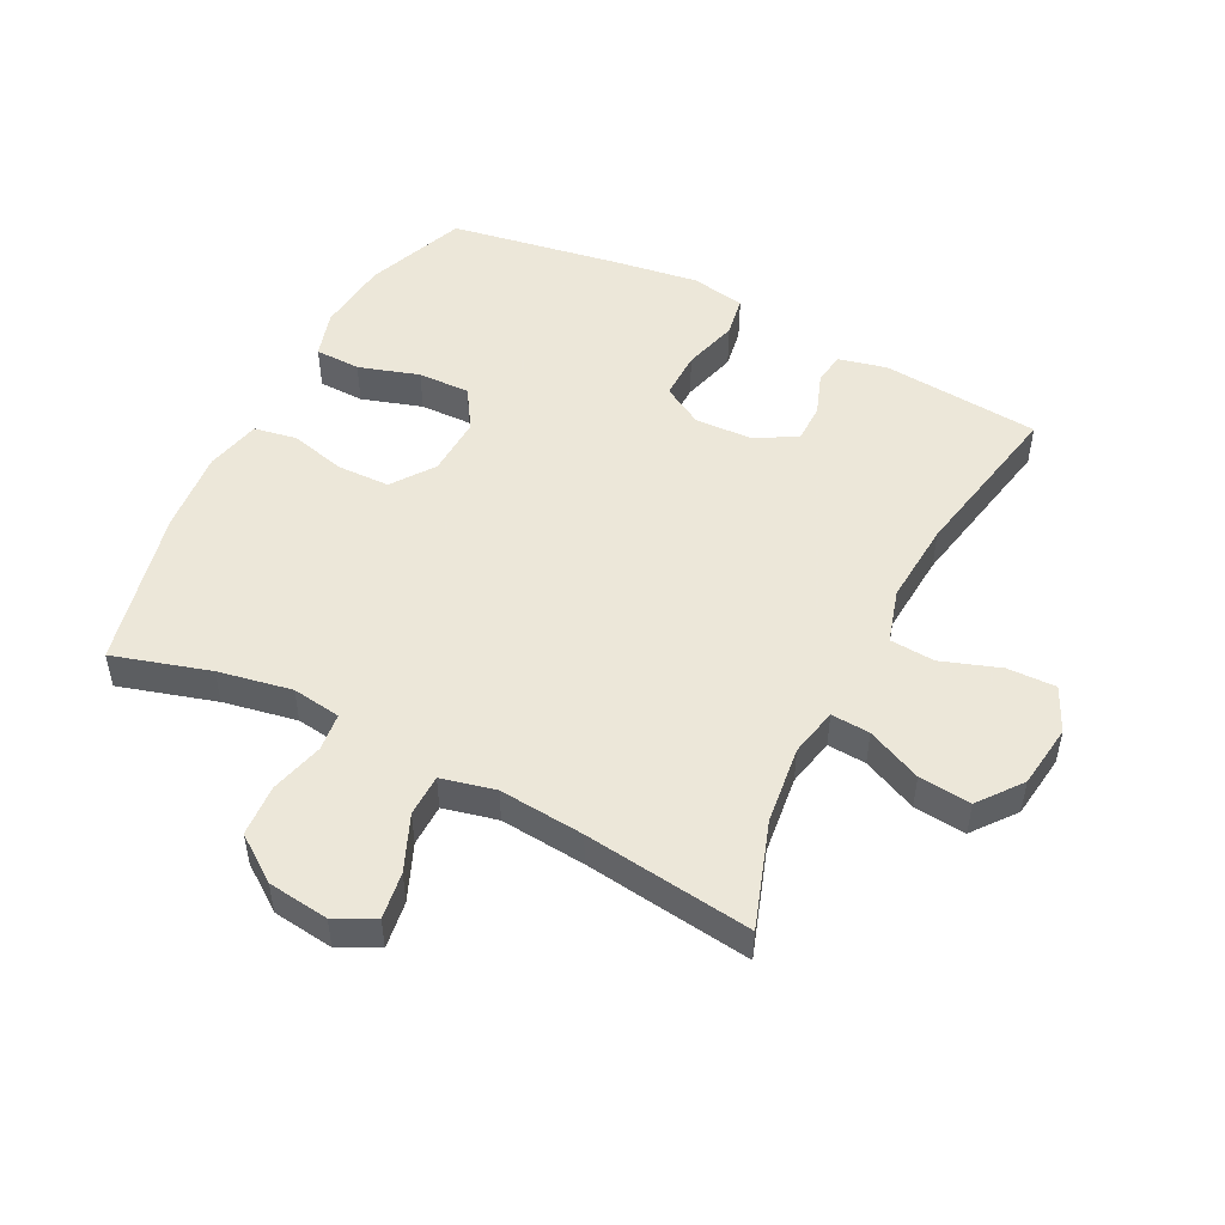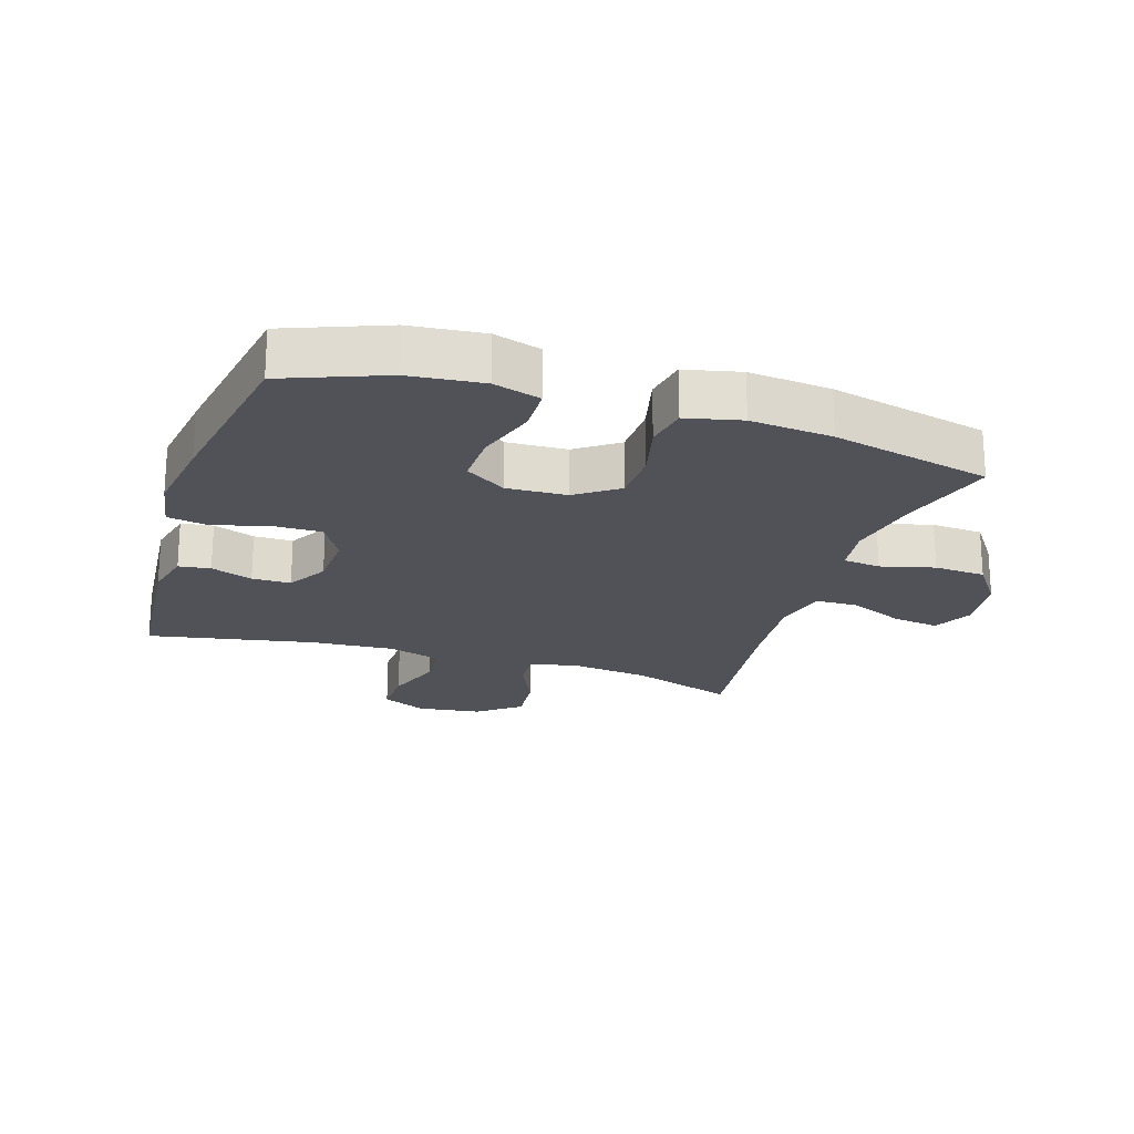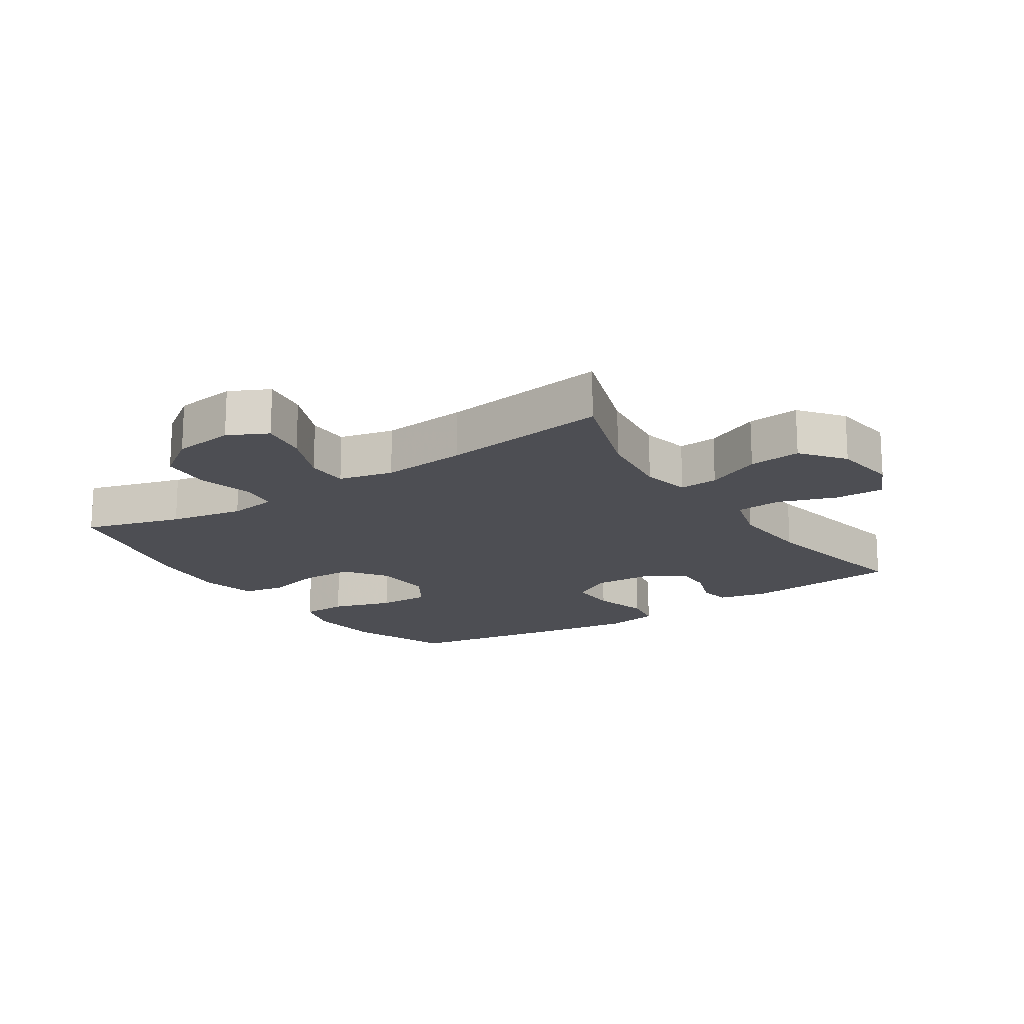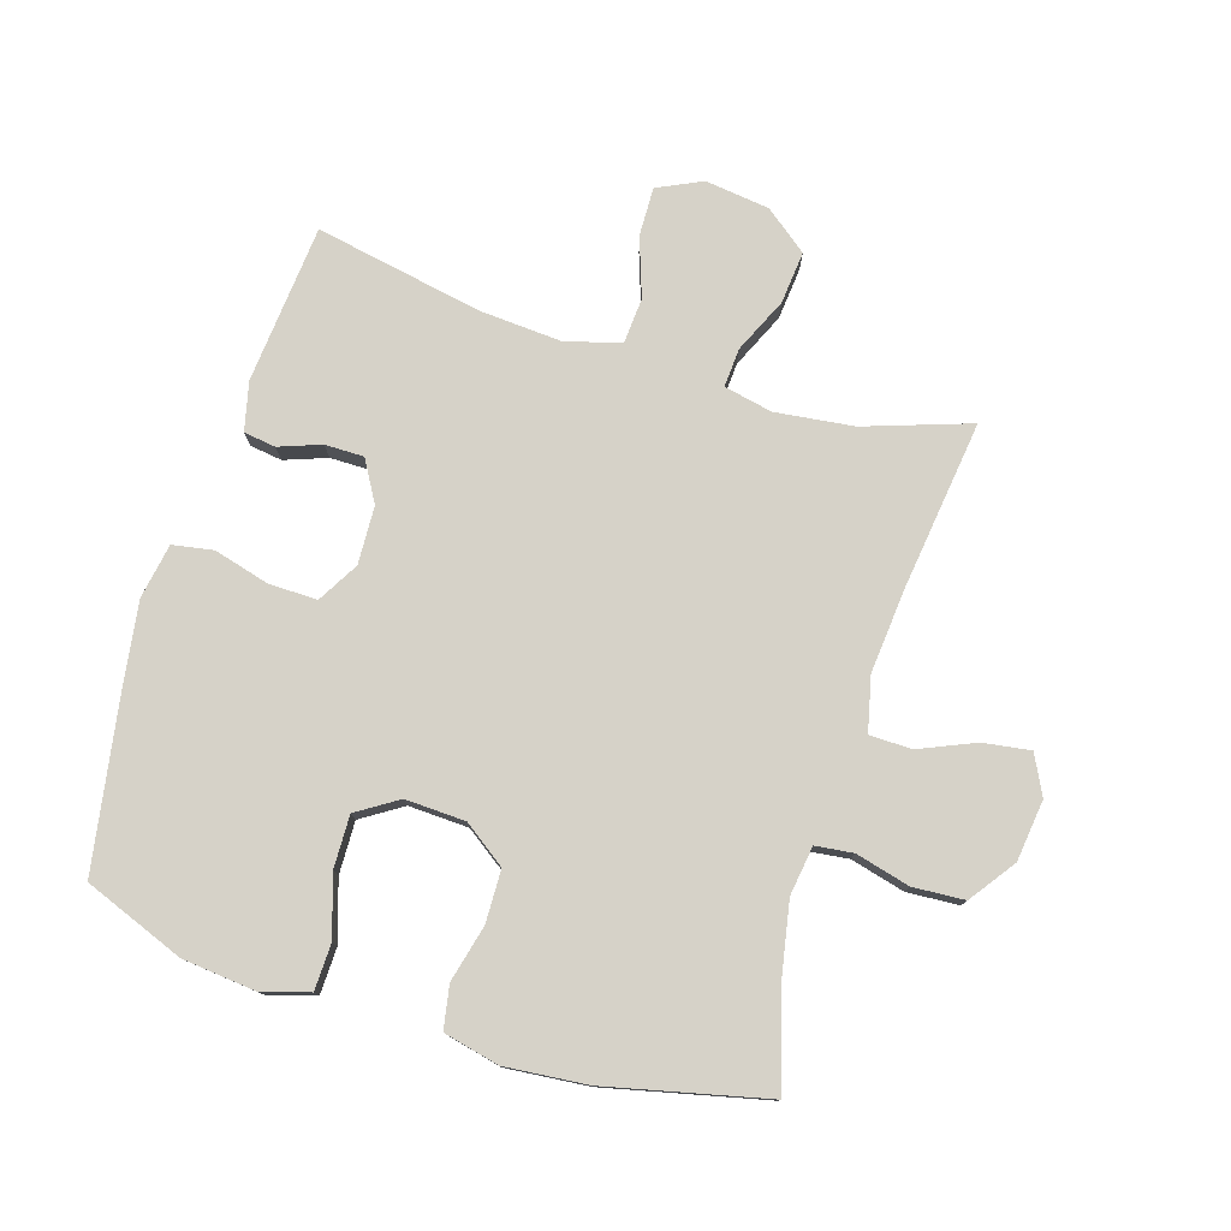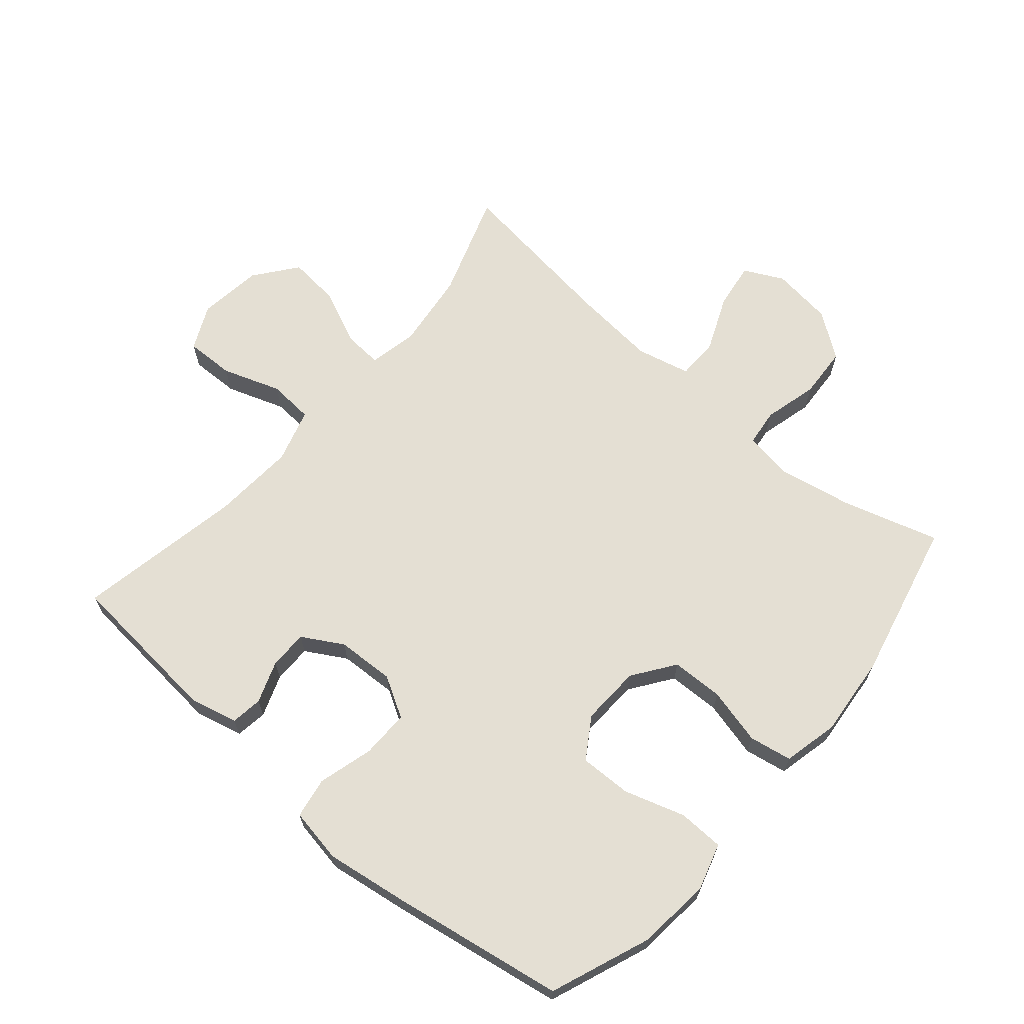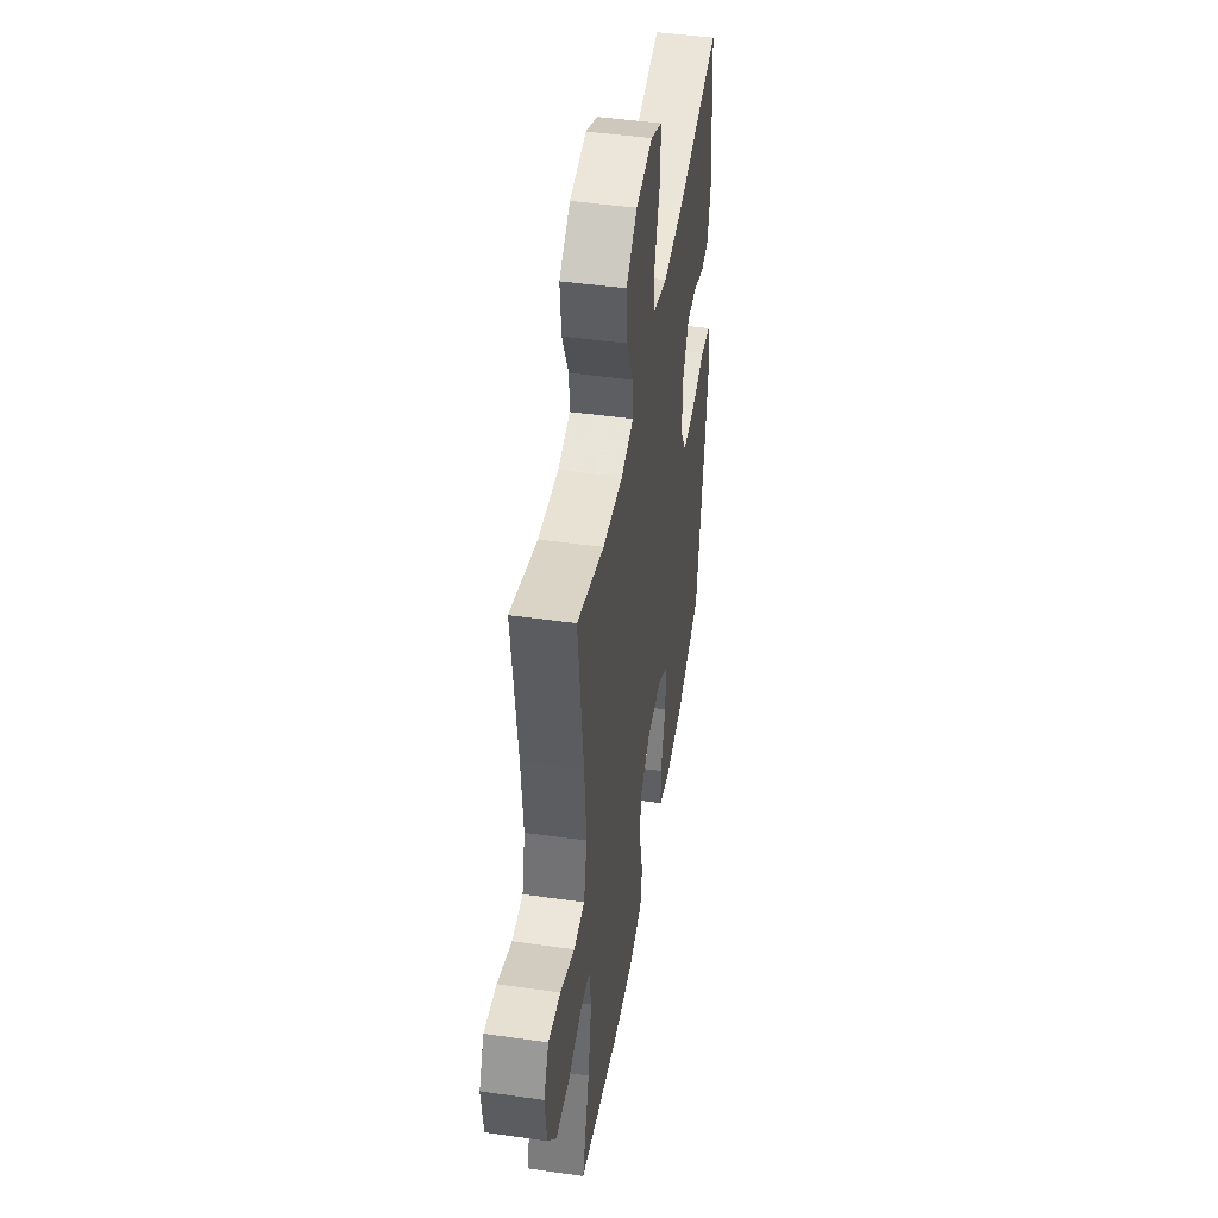
<metadata>
{"format":"obj","ext":"obj","renderer":"f3d","projection":"perspective","resolution":1024,"background":"white","views":[{"elev":50.2,"azim":-63.0,"up":"+Y"},{"elev":-21.4,"azim":162.2,"up":"+Y"},{"elev":-17.3,"azim":-56.4,"up":"+Y"},{"elev":77.8,"azim":-162.8,"up":"+Y"},{"elev":66.4,"azim":130.6,"up":"+Y"},{"elev":46.4,"azim":-80.8,"up":"+Z"}]}
</metadata>
<code>
v 0.5 0.07 -0.5
v 0.343 0.07 -0.561
v 0.227 0.07 -0.573
v 0.153 0.07 -0.551
v 0.151 0.07 -0.479
v 0.181 0.07 -0.384
v 0.183 0.07 -0.302
v 0.119 0.07 -0.261
v 0.025 0.07 -0.265
v -0.041 0.07 -0.312
v -0.043 0.07 -0.394
v -0.021 0.07 -0.483
v -0.033 0.07 -0.55
v -0.12 0.07 -0.57
v -0.249 0.07 -0.558
v -0.5 0.07 -0.5
v -0.455 0.07 -0.348
v -0.433 0.07 -0.232
v -0.444 0.07 -0.155
v -0.503 0.07 -0.148
v -0.588 0.07 -0.17
v -0.669 0.07 -0.165
v -0.72 0.07 -0.094
v -0.732 0.07 0.002
v -0.701 0.07 0.064
v -0.627 0.07 0.053
v -0.54 0.07 0.016
v -0.474 0.07 0.017
v -0.454 0.07 0.102
v -0.466 0.07 0.236
v -0.5 0.07 0.5
v -0.335 0.07 0.444
v -0.212 0.07 0.429
v -0.136 0.07 0.445
v -0.14 0.07 0.506
v -0.179 0.07 0.592
v -0.187 0.07 0.674
v -0.12 0.07 0.726
v -0.019 0.07 0.739
v 0.051 0.07 0.706
v 0.049 0.07 0.629
v 0.017 0.07 0.537
v 0.022 0.07 0.466
v 0.107 0.07 0.441
v 0.238 0.07 0.45
v 0.5 0.07 0.5
v 0.522 0.07 0.251
v 0.504 0.07 0.175
v 0.454 0.07 0.168
v 0.388 0.07 0.192
v 0.327 0.07 0.192
v 0.29 0.07 0.128
v 0.286 0.07 0.037
v 0.323 0.07 -0.027
v 0.399 0.07 -0.026
v 0.486 0.07 -0.002
v 0.55 0.07 -0.013
v 0.565 0.07 -0.099
v 0.546 0.07 -0.228
v 0.5 0 -0.5
v 0.343 0 -0.561
v 0.227 0 -0.573
v 0.153 0 -0.551
v 0.151 0 -0.479
v 0.181 0 -0.384
v 0.183 0 -0.302
v 0.119 0 -0.261
v 0.025 0 -0.265
v -0.041 0 -0.312
v -0.043 0 -0.394
v -0.021 0 -0.483
v -0.033 0 -0.55
v -0.12 0 -0.57
v -0.249 0 -0.558
v -0.5 0 -0.5
v -0.455 0 -0.348
v -0.433 0 -0.232
v -0.444 0 -0.155
v -0.503 0 -0.148
v -0.588 0 -0.17
v -0.669 0 -0.165
v -0.72 0 -0.094
v -0.732 0 0.002
v -0.701 0 0.064
v -0.627 0 0.053
v -0.54 0 0.016
v -0.474 0 0.017
v -0.454 0 0.102
v -0.466 0 0.236
v -0.5 0 0.5
v -0.335 0 0.444
v -0.212 0 0.429
v -0.136 0 0.445
v -0.14 0 0.506
v -0.179 0 0.592
v -0.187 0 0.674
v -0.12 0 0.726
v -0.019 0 0.739
v 0.051 0 0.706
v 0.049 0 0.629
v 0.017 0 0.537
v 0.022 0 0.466
v 0.107 0 0.441
v 0.238 0 0.45
v 0.5 0 0.5
v 0.522 0 0.251
v 0.504 0 0.175
v 0.454 0 0.168
v 0.388 0 0.192
v 0.327 0 0.192
v 0.29 0 0.128
v 0.286 0 0.037
v 0.323 0 -0.027
v 0.399 0 -0.026
v 0.486 0 -0.002
v 0.55 0 -0.013
v 0.565 0 -0.099
v 0.546 0 -0.228
f 4 5 6
f 3 4 6
f 2 3 6
f 1 2 6
f 59 1 6
f 58 59 6
f 57 58 6
f 56 57 6
f 55 56 6
f 54 55 6 7
f 53 54 7 8
f 52 53 8 9
f 51 52 9 10
f 48 49 50
f 47 48 50
f 46 47 50
f 45 46 50
f 44 45 50 51
f 43 44 51 10
f 40 41 42
f 39 40 42
f 38 39 42
f 37 38 42
f 36 37 42
f 35 36 42
f 42 43 10
f 35 42 10
f 34 35 10
f 30 31 32
f 29 30 32 33
f 34 10 11
f 33 34 11
f 29 33 11
f 28 29 11
f 25 26 27
f 24 25 27
f 23 24 27
f 22 23 27
f 21 22 27
f 20 21 27
f 19 20 27 28
f 15 16 17
f 14 15 17
f 13 14 17
f 12 13 17
f 11 12 17
f 11 17 18
f 19 28 11
f 11 18 19
f 65 64 63
f 65 63 62
f 65 62 61
f 65 61 60
f 65 60 118
f 65 118 117
f 65 117 116
f 65 116 115
f 65 115 114
f 66 65 114 113
f 67 66 113 112
f 68 67 112 111
f 69 68 111 110
f 109 108 107
f 109 107 106
f 109 106 105
f 109 105 104
f 110 109 104 103
f 69 110 103 102
f 101 100 99
f 101 99 98
f 101 98 97
f 101 97 96
f 101 96 95
f 101 95 94
f 69 102 101
f 69 101 94
f 69 94 93
f 91 90 89
f 92 91 89 88
f 70 69 93
f 70 93 92
f 70 92 88
f 70 88 87
f 86 85 84
f 86 84 83
f 86 83 82
f 86 82 81
f 86 81 80
f 86 80 79
f 87 86 79 78
f 76 75 74
f 76 74 73
f 76 73 72
f 76 72 71
f 76 71 70
f 77 76 70
f 70 87 78
f 78 77 70
f 1 60 61 2
f 2 61 62 3
f 3 62 63 4
f 4 63 64 5
f 5 64 65 6
f 6 65 66 7
f 7 66 67 8
f 8 67 68 9
f 9 68 69 10
f 10 69 70 11
f 11 70 71 12
f 12 71 72 13
f 13 72 73 14
f 14 73 74 15
f 15 74 75 16
f 16 75 76 17
f 17 76 77 18
f 18 77 78 19
f 19 78 79 20
f 20 79 80 21
f 21 80 81 22
f 22 81 82 23
f 23 82 83 24
f 24 83 84 25
f 25 84 85 26
f 26 85 86 27
f 27 86 87 28
f 28 87 88 29
f 29 88 89 30
f 30 89 90 31
f 31 90 91 32
f 32 91 92 33
f 33 92 93 34
f 34 93 94 35
f 35 94 95 36
f 36 95 96 37
f 37 96 97 38
f 38 97 98 39
f 39 98 99 40
f 40 99 100 41
f 41 100 101 42
f 42 101 102 43
f 43 102 103 44
f 44 103 104 45
f 45 104 105 46
f 46 105 106 47
f 47 106 107 48
f 48 107 108 49
f 49 108 109 50
f 50 109 110 51
f 51 110 111 52
f 52 111 112 53
f 53 112 113 54
f 54 113 114 55
f 55 114 115 56
f 56 115 116 57
f 57 116 117 58
f 58 117 118 59
f 59 118 60 1

</code>
